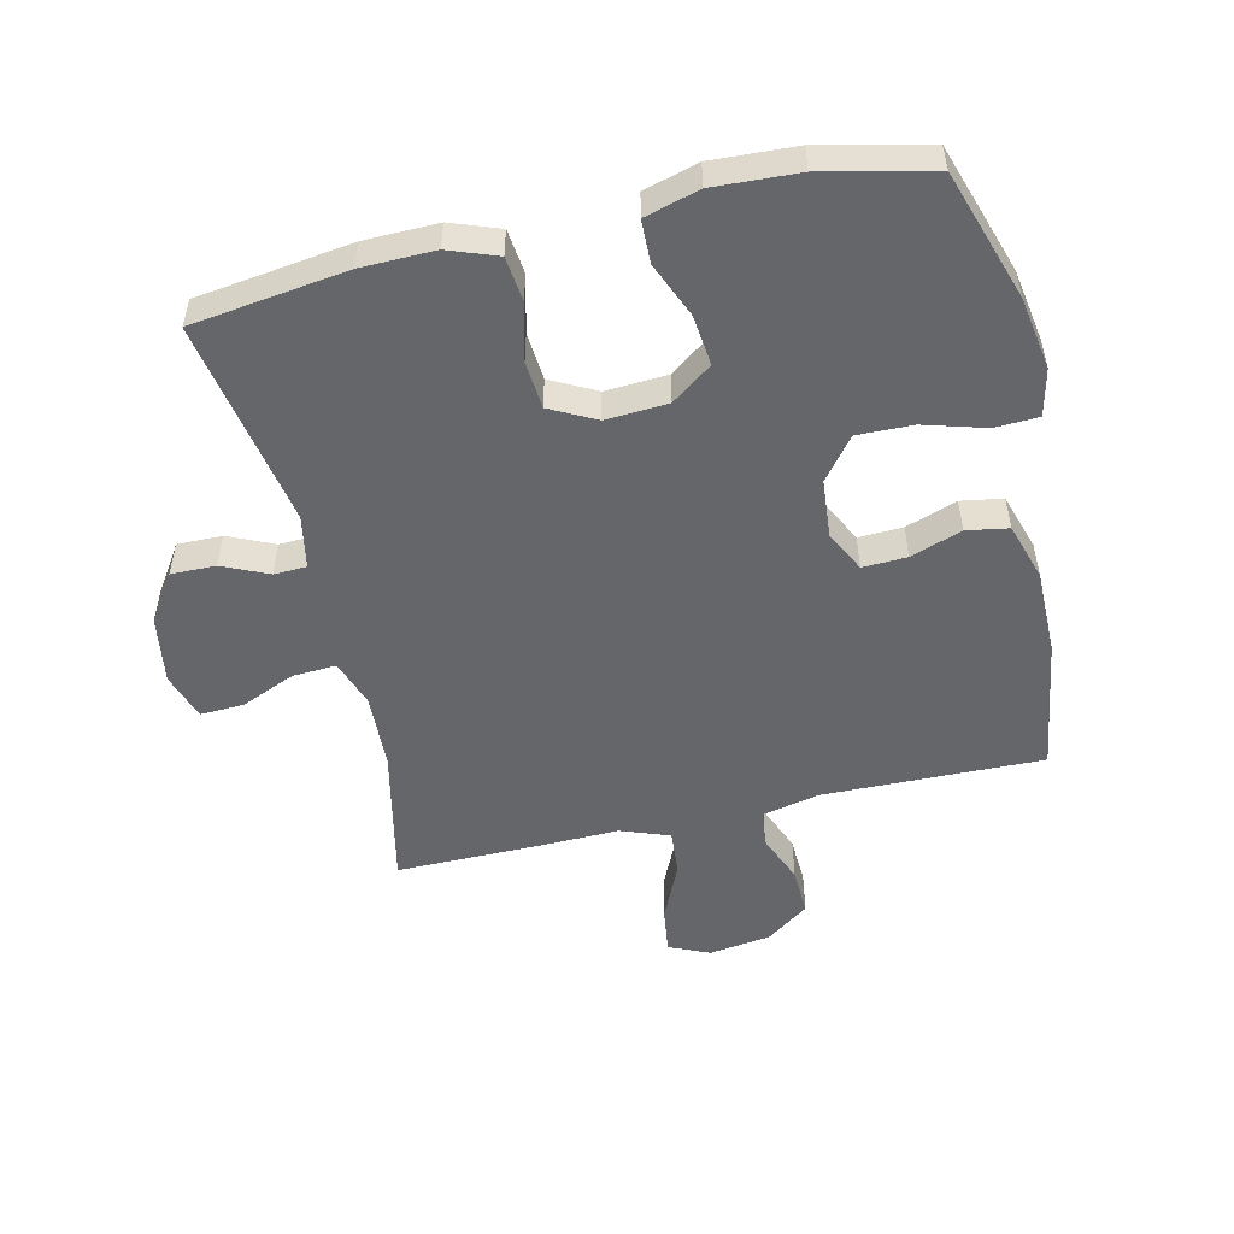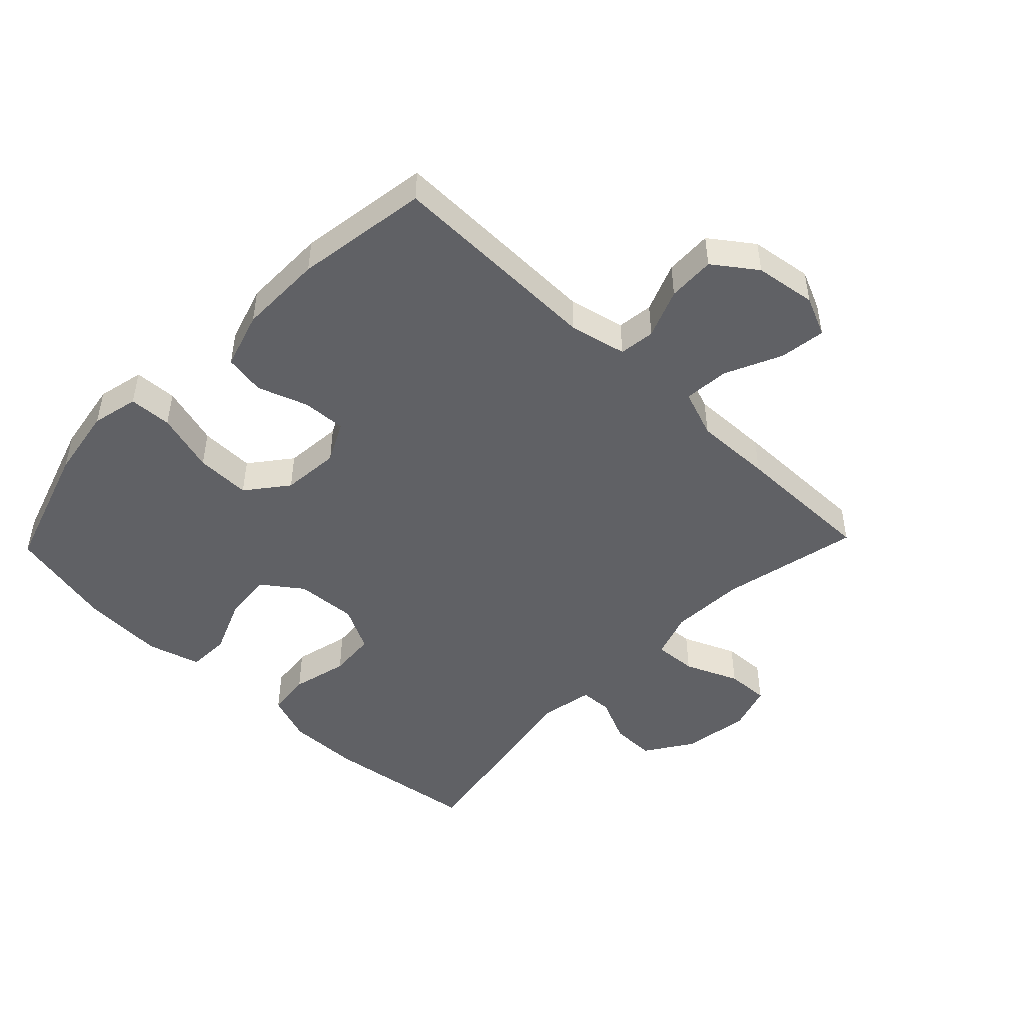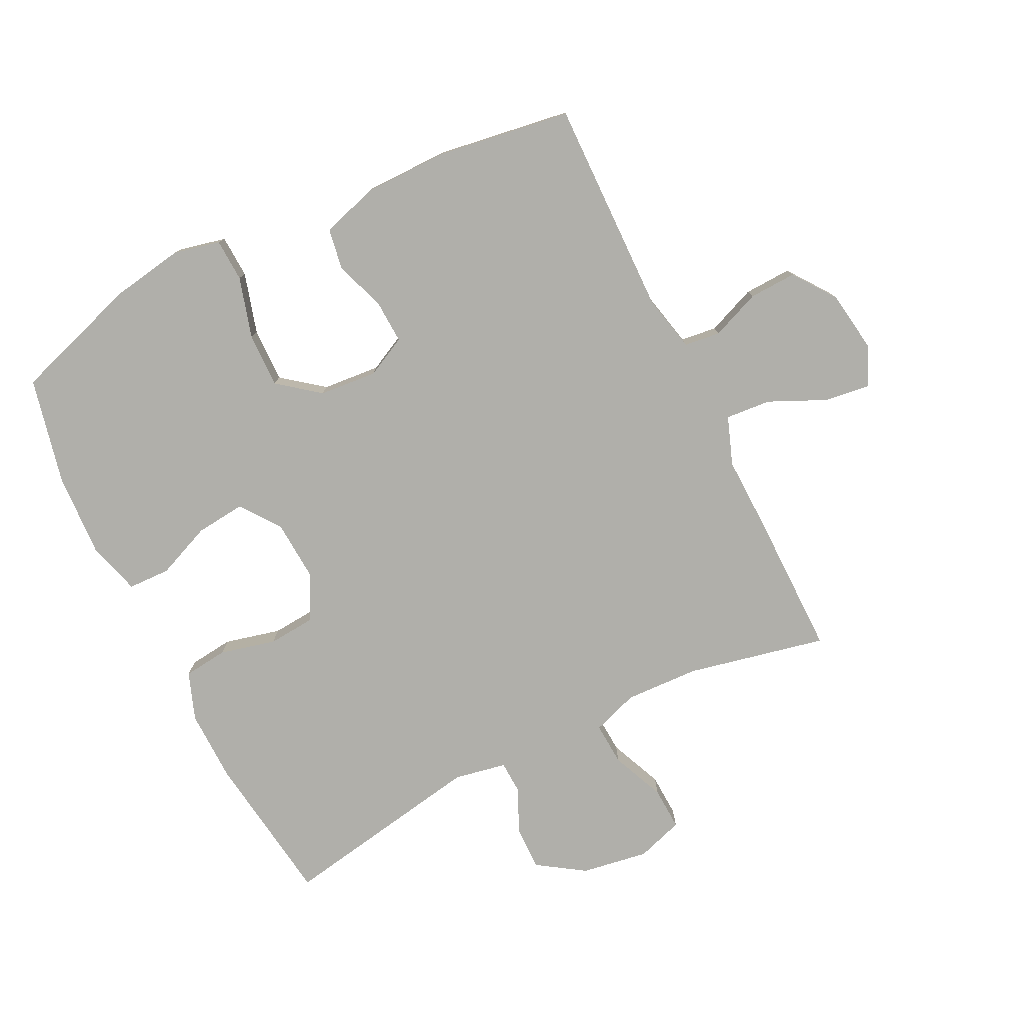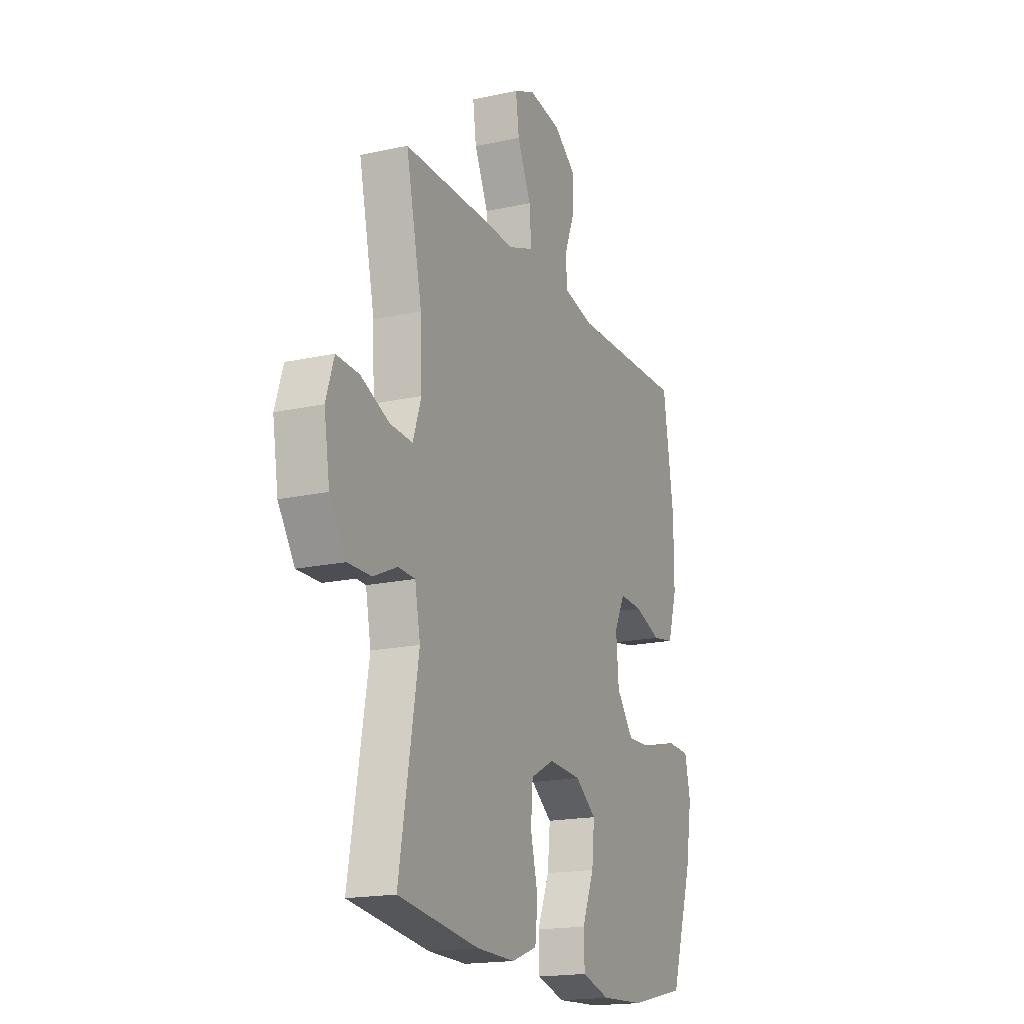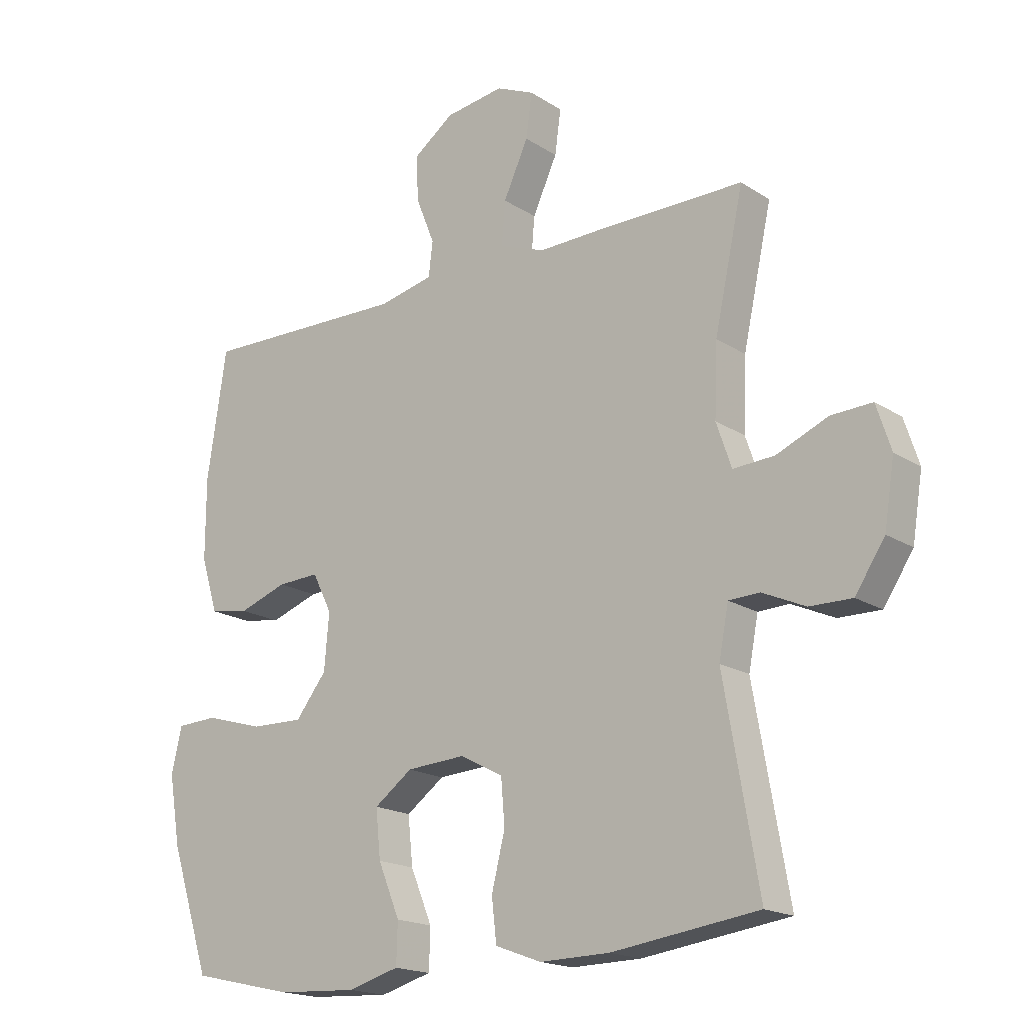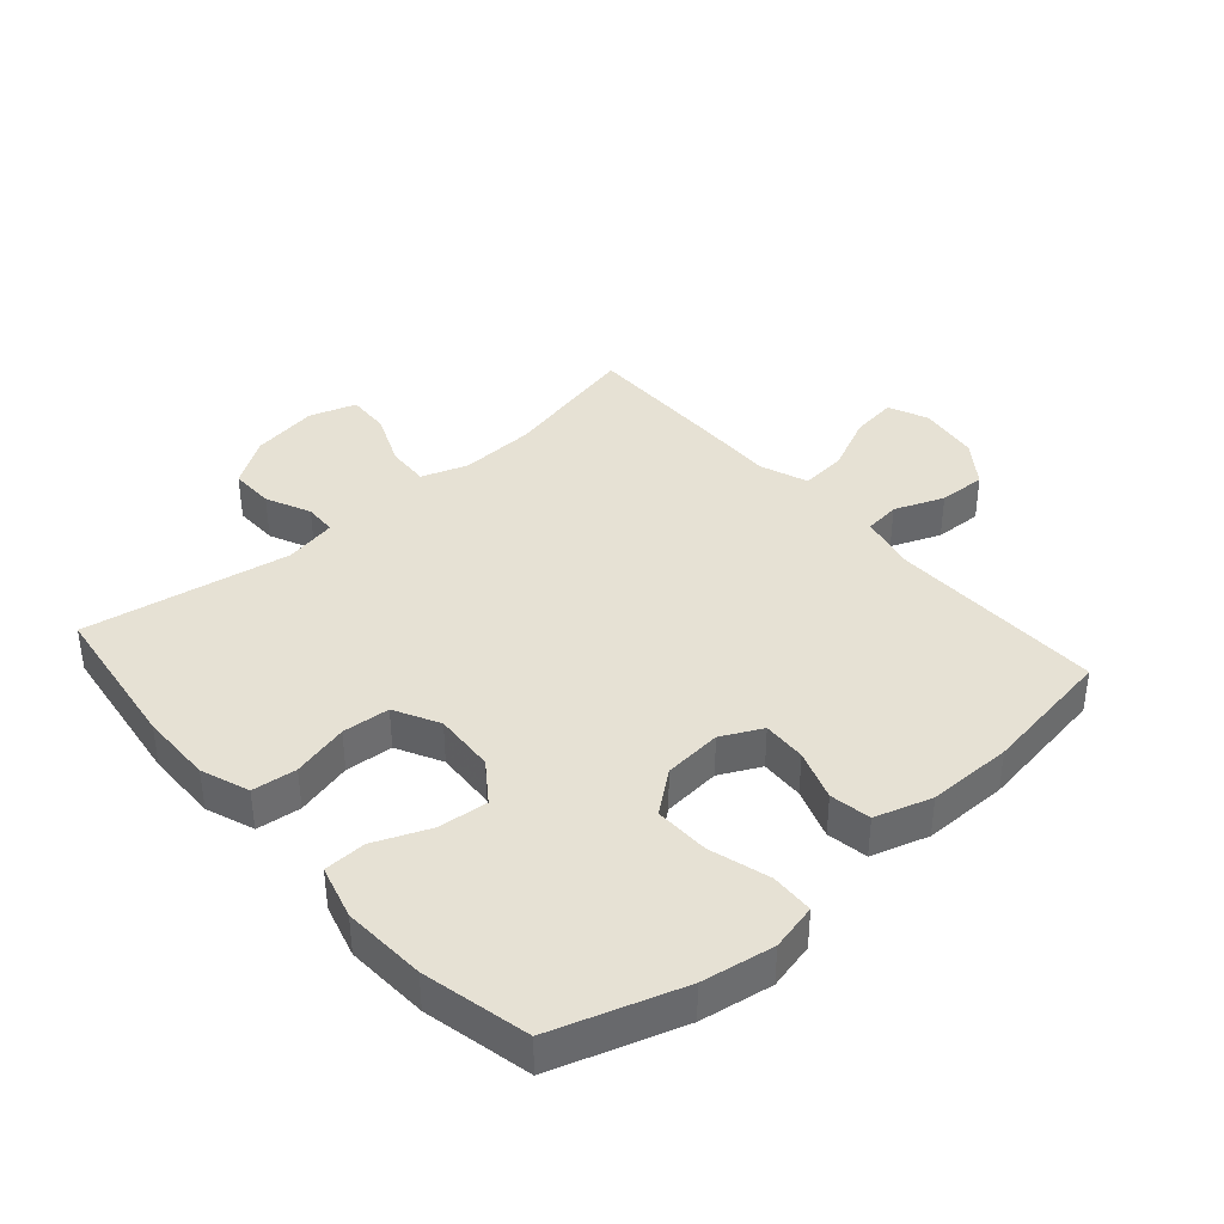
<metadata>
{"format":"obj","ext":"obj","renderer":"f3d","projection":"perspective","resolution":1024,"background":"white","views":[{"elev":-51.7,"azim":-166.9,"up":"+Y"},{"elev":-47.8,"azim":-43.9,"up":"+Y"},{"elev":-78.0,"azim":-63.6,"up":"+Y"},{"elev":-18.0,"azim":113.3,"up":"+Z"},{"elev":-18.0,"azim":39.0,"up":"+Z"},{"elev":39.0,"azim":-131.3,"up":"+Y"}]}
</metadata>
<code>
v -0.5 0.07 0.5
v -0.158 0.07 0.493
v -0.068 0.07 0.513
v -0.061 0.07 0.57
v -0.092 0.07 0.648
v -0.095 0.07 0.723
v -0.028 0.07 0.772
v 0.069 0.07 0.786
v 0.132 0.07 0.758
v 0.122 0.07 0.685
v 0.081 0.07 0.596
v 0.075 0.07 0.524
v 0.151 0.07 0.496
v 0.274 0.07 0.499
v 0.5 0.07 0.5
v 0.452 0.07 0.28
v 0.447 0.07 0.162
v 0.472 0.07 0.089
v 0.54 0.07 0.093
v 0.625 0.07 0.129
v 0.693 0.07 0.132
v 0.717 0.07 0.058
v 0.7 0.07 -0.048
v 0.651 0.07 -0.122
v 0.581 0.07 -0.121
v 0.51 0.07 -0.089
v 0.459 0.07 -0.091
v 0.443 0.07 -0.174
v 0.5 0.07 -0.5
v 0.258 0.07 -0.533
v 0.143 0.07 -0.535
v 0.067 0.07 -0.507
v 0.059 0.07 -0.437
v 0.081 0.07 -0.348
v 0.075 0.07 -0.273
v 0.004 0.07 -0.236
v -0.093 0.07 -0.242
v -0.156 0.07 -0.288
v -0.148 0.07 -0.367
v -0.112 0.07 -0.454
v -0.114 0.07 -0.521
v -0.199 0.07 -0.545
v -0.331 0.07 -0.538
v -0.5 0.07 -0.5
v -0.566 0.07 -0.297
v -0.585 0.07 -0.183
v -0.568 0.07 -0.109
v -0.5 0.07 -0.106
v -0.404 0.07 -0.134
v -0.317 0.07 -0.136
v -0.266 0.07 -0.071
v -0.258 0.07 0.021
v -0.29 0.07 0.085
v -0.359 0.07 0.082
v -0.439 0.07 0.054
v -0.504 0.07 0.065
v -0.532 0.07 0.155
v -0.532 0.07 0.289
v -0.5 0 0.5
v -0.158 0 0.493
v -0.068 0 0.513
v -0.061 0 0.57
v -0.092 0 0.648
v -0.095 0 0.723
v -0.028 0 0.772
v 0.069 0 0.786
v 0.132 0 0.758
v 0.122 0 0.685
v 0.081 0 0.596
v 0.075 0 0.524
v 0.151 0 0.496
v 0.274 0 0.499
v 0.5 0 0.5
v 0.452 0 0.28
v 0.447 0 0.162
v 0.472 0 0.089
v 0.54 0 0.093
v 0.625 0 0.129
v 0.693 0 0.132
v 0.717 0 0.058
v 0.7 0 -0.048
v 0.651 0 -0.122
v 0.581 0 -0.121
v 0.51 0 -0.089
v 0.459 0 -0.091
v 0.443 0 -0.174
v 0.5 0 -0.5
v 0.258 0 -0.533
v 0.143 0 -0.535
v 0.067 0 -0.507
v 0.059 0 -0.437
v 0.081 0 -0.348
v 0.075 0 -0.273
v 0.004 0 -0.236
v -0.093 0 -0.242
v -0.156 0 -0.288
v -0.148 0 -0.367
v -0.112 0 -0.454
v -0.114 0 -0.521
v -0.199 0 -0.545
v -0.331 0 -0.538
v -0.5 0 -0.5
v -0.566 0 -0.297
v -0.585 0 -0.183
v -0.568 0 -0.109
v -0.5 0 -0.106
v -0.404 0 -0.134
v -0.317 0 -0.136
v -0.266 0 -0.071
v -0.258 0 0.021
v -0.29 0 0.085
v -0.359 0 0.082
v -0.439 0 0.054
v -0.504 0 0.065
v -0.532 0 0.155
v -0.532 0 0.289
f 57 58 1 2
f 54 55 56 57
f 53 54 57 2
f 52 53 2 3
f 51 52 3
f 46 47 48 49
f 46 49 50
f 45 46 50
f 44 45 50
f 43 44 50 51
f 39 40 41 42
f 38 39 42 43
f 31 32 33 34
f 31 34 35
f 28 29 30 31
f 27 28 31 35
f 23 24 25 26
f 23 26 27
f 22 23 27
f 19 20 21 22
f 18 19 22 27
f 17 18 27 35
f 13 14 15 16
f 12 13 16 17
f 8 9 10 11
f 8 11 12
f 7 8 12
f 4 5 6 7
f 3 4 7 12
f 38 43 51 3
f 12 17 35 36
f 12 36 37
f 3 12 37 38
f 60 59 116 115
f 115 114 113 112
f 60 115 112 111
f 61 60 111 110
f 61 110 109
f 107 106 105 104
f 108 107 104
f 108 104 103
f 108 103 102
f 109 108 102 101
f 100 99 98 97
f 101 100 97 96
f 92 91 90 89
f 93 92 89
f 89 88 87 86
f 93 89 86 85
f 84 83 82 81
f 85 84 81
f 85 81 80
f 80 79 78 77
f 85 80 77 76
f 93 85 76 75
f 74 73 72 71
f 75 74 71 70
f 69 68 67 66
f 70 69 66
f 70 66 65
f 65 64 63 62
f 70 65 62 61
f 61 109 101 96
f 94 93 75 70
f 95 94 70
f 96 95 70 61
f 1 59 60 2
f 2 60 61 3
f 3 61 62 4
f 4 62 63 5
f 5 63 64 6
f 6 64 65 7
f 7 65 66 8
f 8 66 67 9
f 9 67 68 10
f 10 68 69 11
f 11 69 70 12
f 12 70 71 13
f 13 71 72 14
f 14 72 73 15
f 15 73 74 16
f 16 74 75 17
f 17 75 76 18
f 18 76 77 19
f 19 77 78 20
f 20 78 79 21
f 21 79 80 22
f 22 80 81 23
f 23 81 82 24
f 24 82 83 25
f 25 83 84 26
f 26 84 85 27
f 27 85 86 28
f 28 86 87 29
f 29 87 88 30
f 30 88 89 31
f 31 89 90 32
f 32 90 91 33
f 33 91 92 34
f 34 92 93 35
f 35 93 94 36
f 36 94 95 37
f 37 95 96 38
f 38 96 97 39
f 39 97 98 40
f 40 98 99 41
f 41 99 100 42
f 42 100 101 43
f 43 101 102 44
f 44 102 103 45
f 45 103 104 46
f 46 104 105 47
f 47 105 106 48
f 48 106 107 49
f 49 107 108 50
f 50 108 109 51
f 51 109 110 52
f 52 110 111 53
f 53 111 112 54
f 54 112 113 55
f 55 113 114 56
f 56 114 115 57
f 57 115 116 58
f 58 116 59 1

</code>
